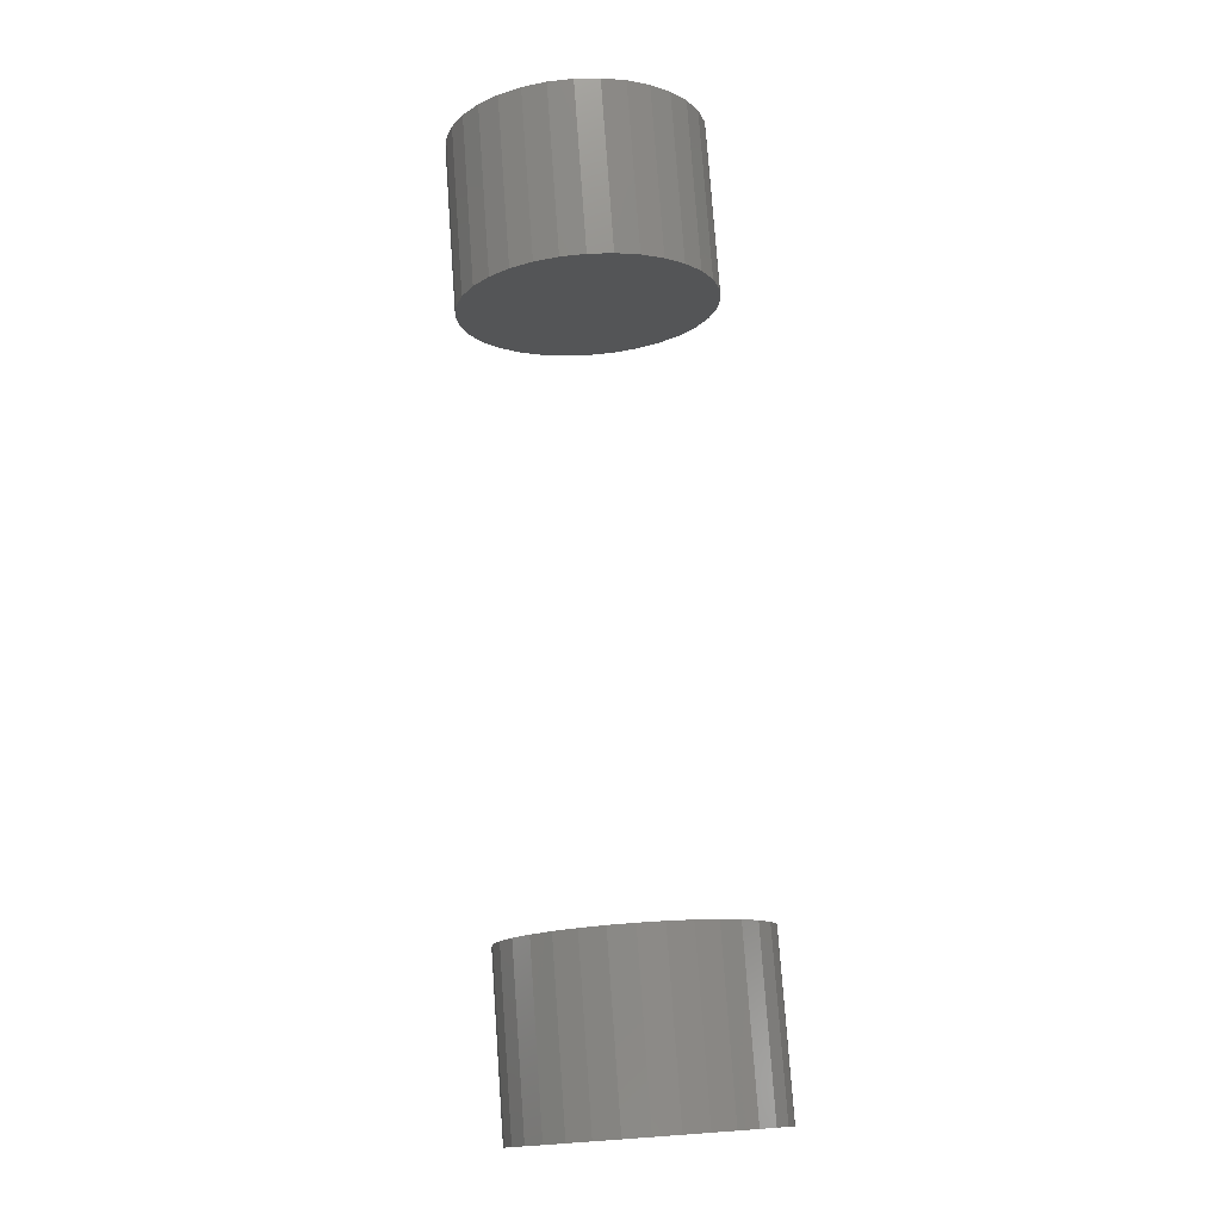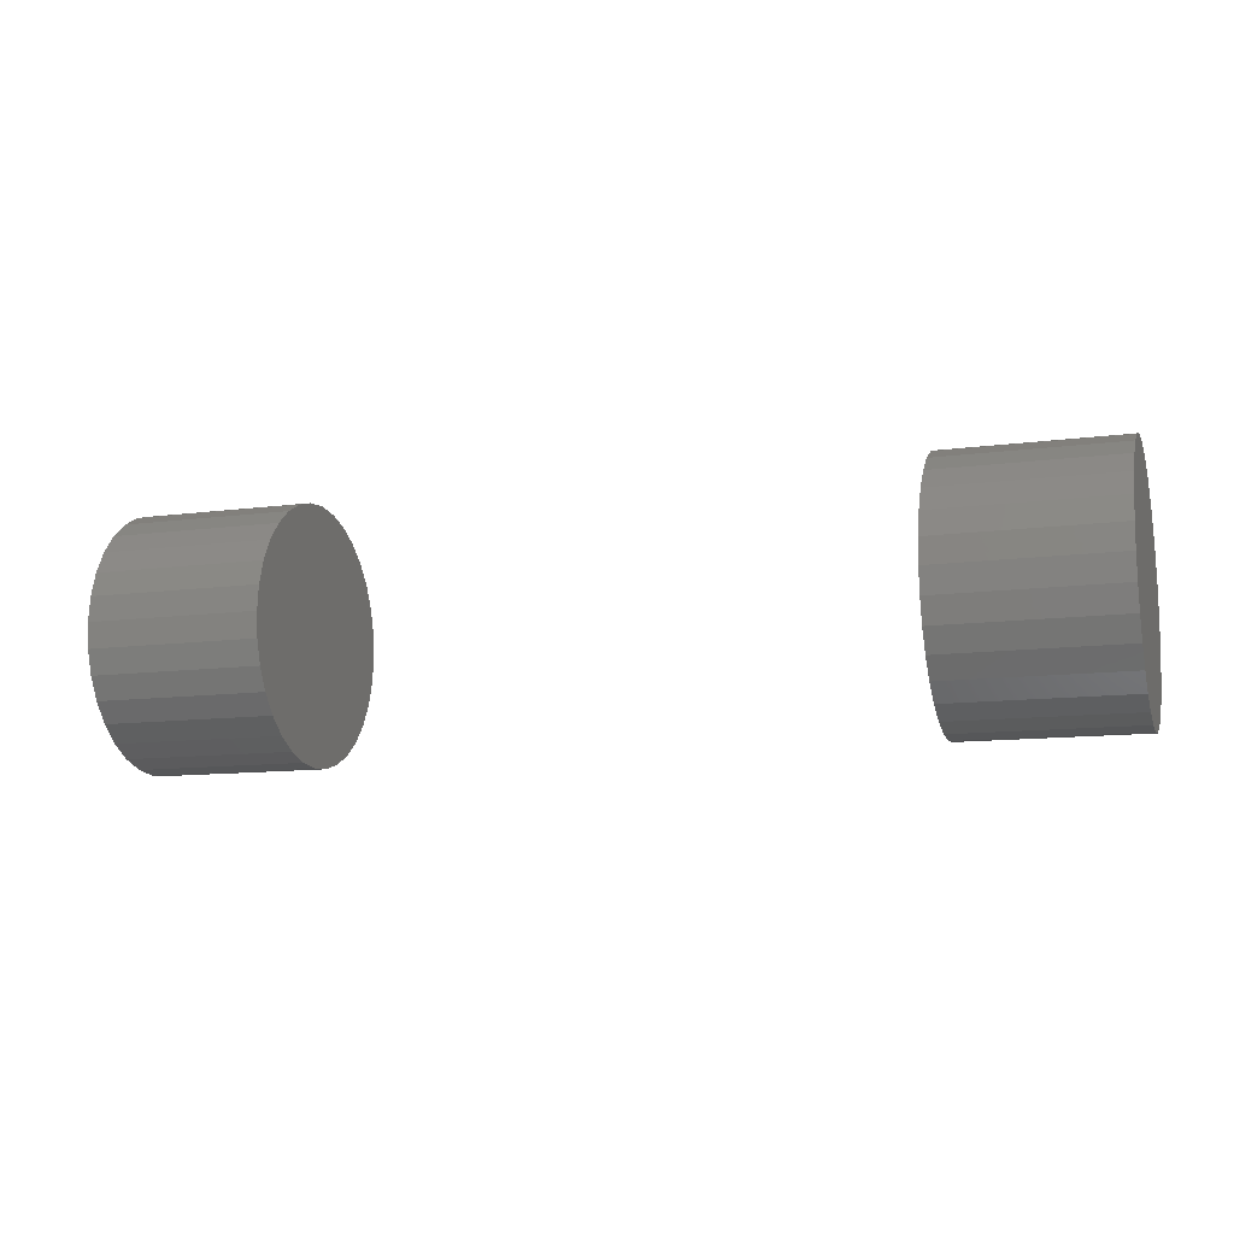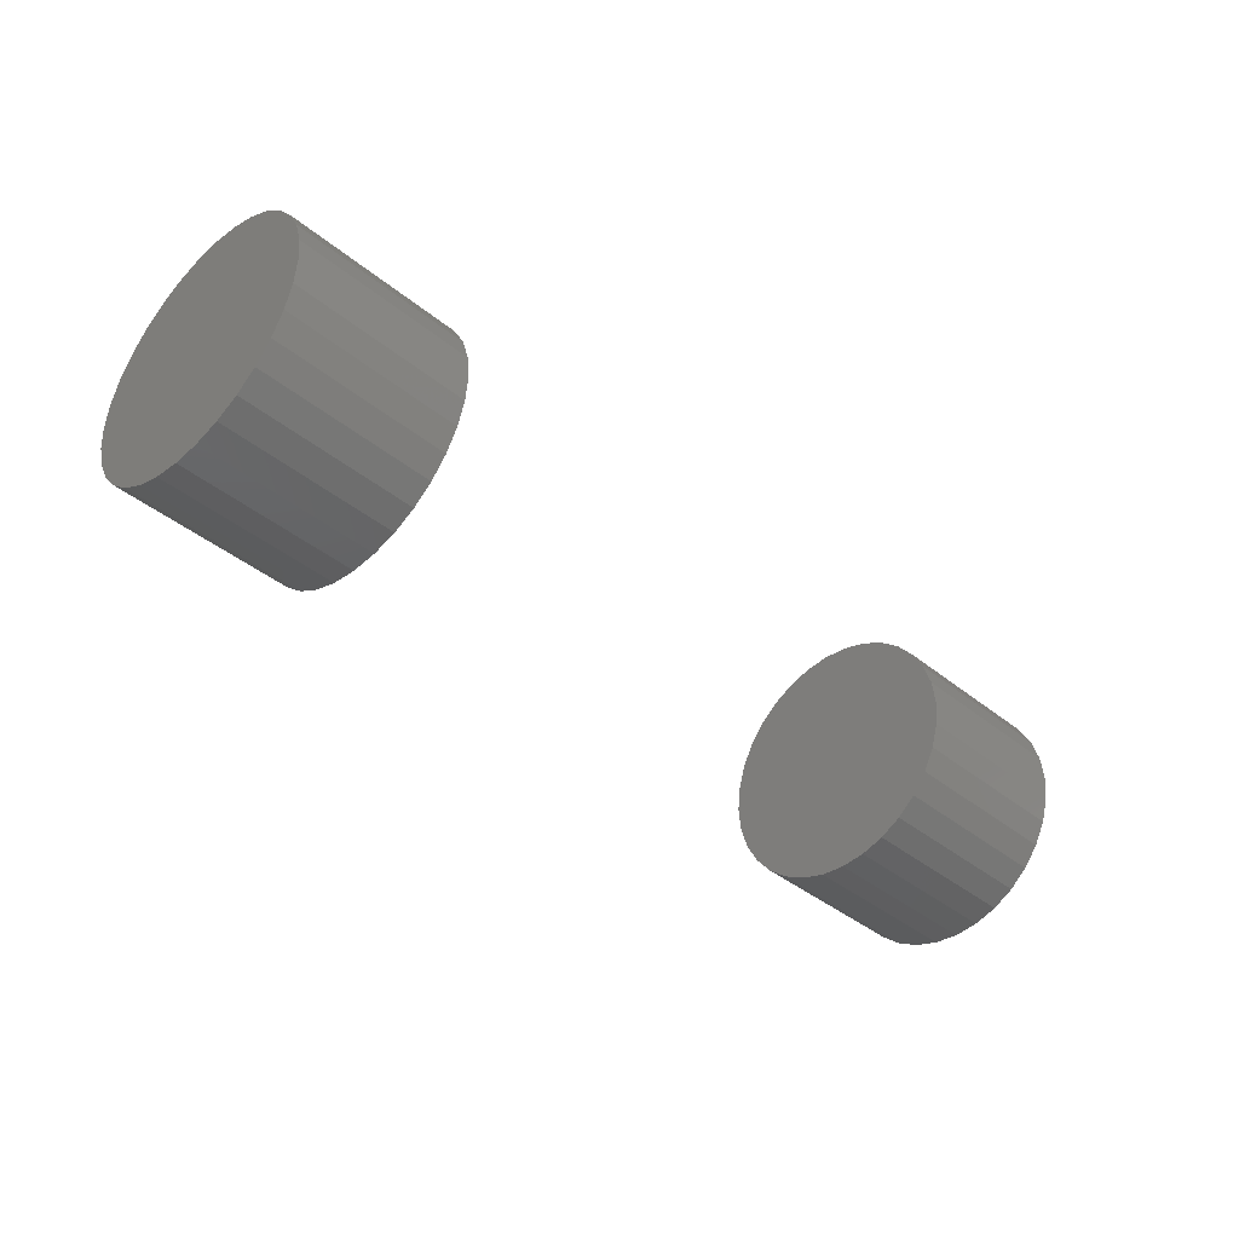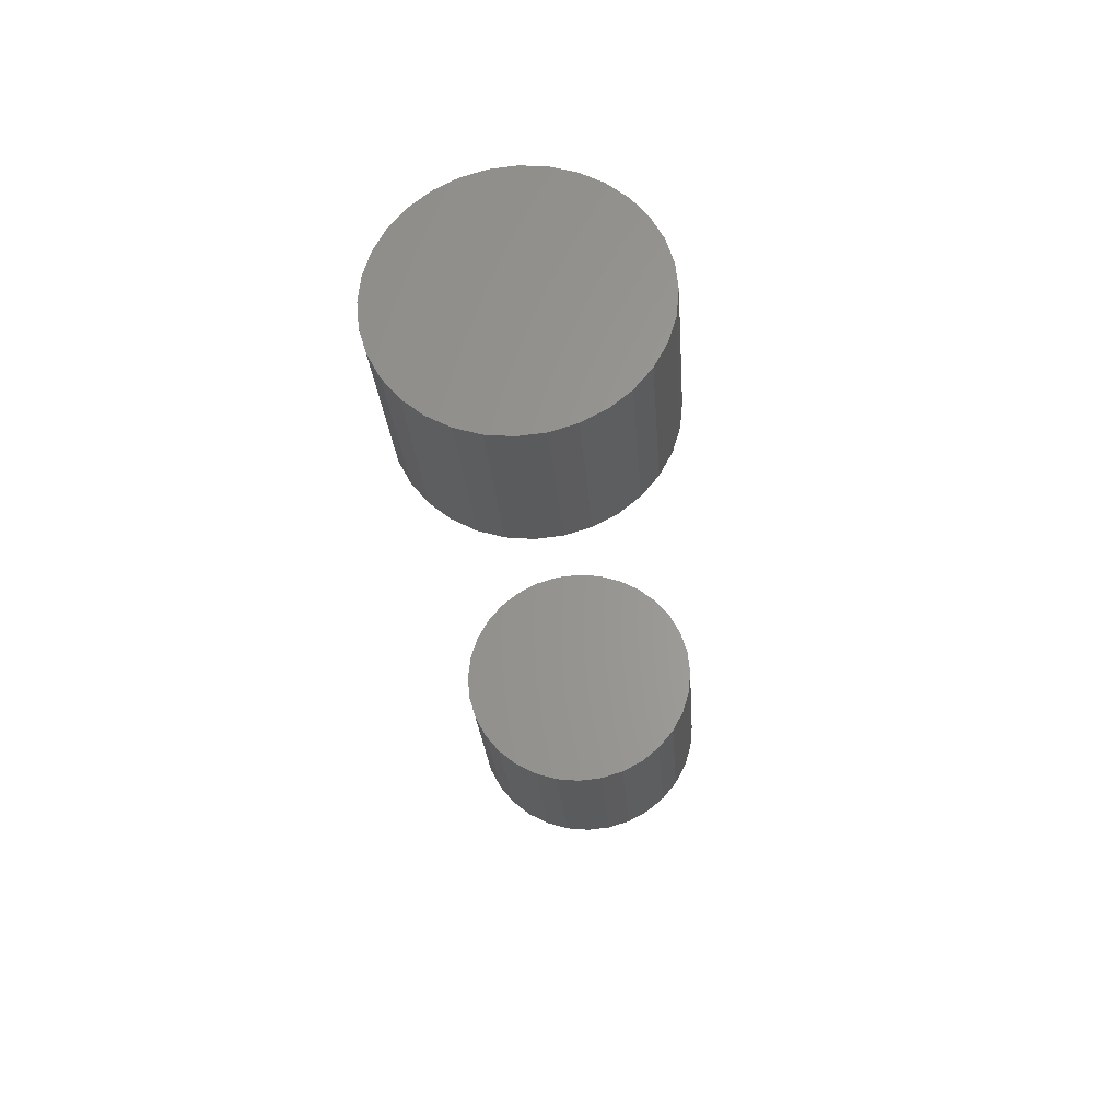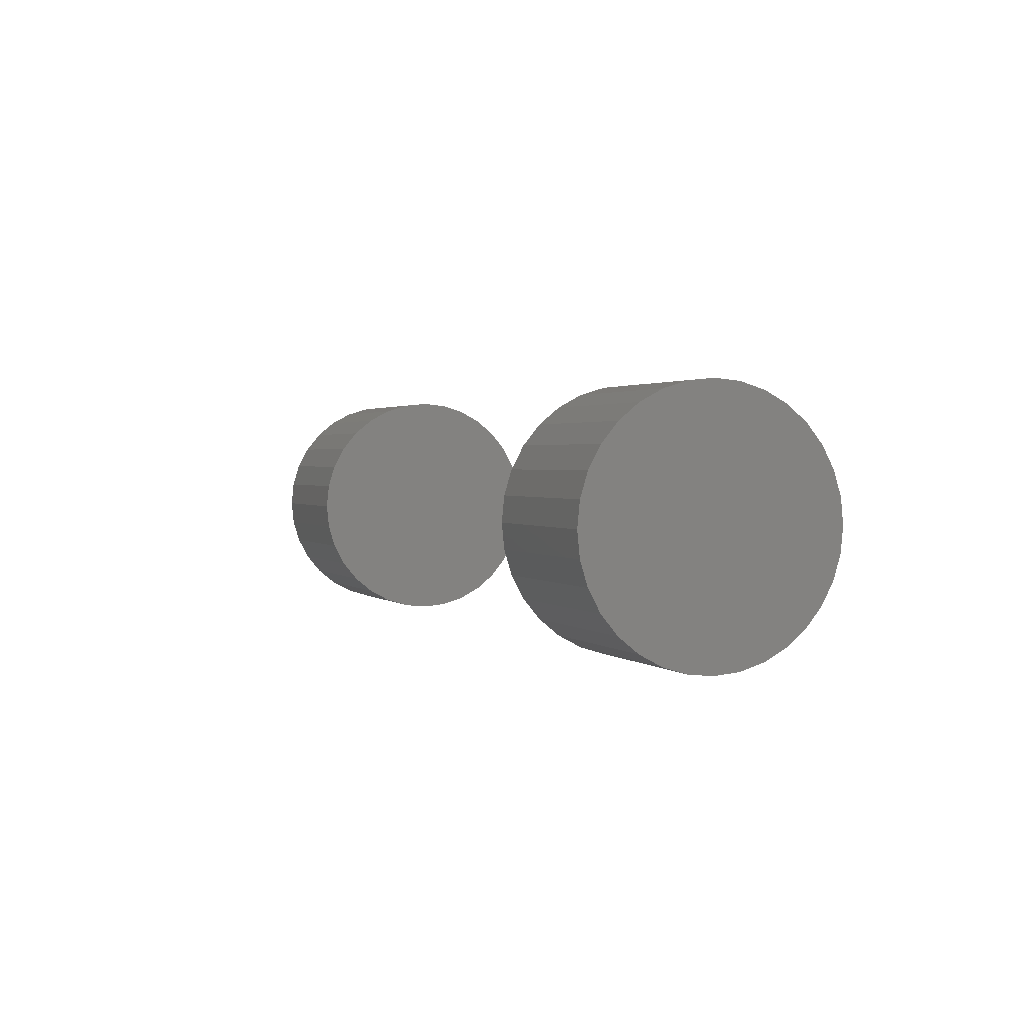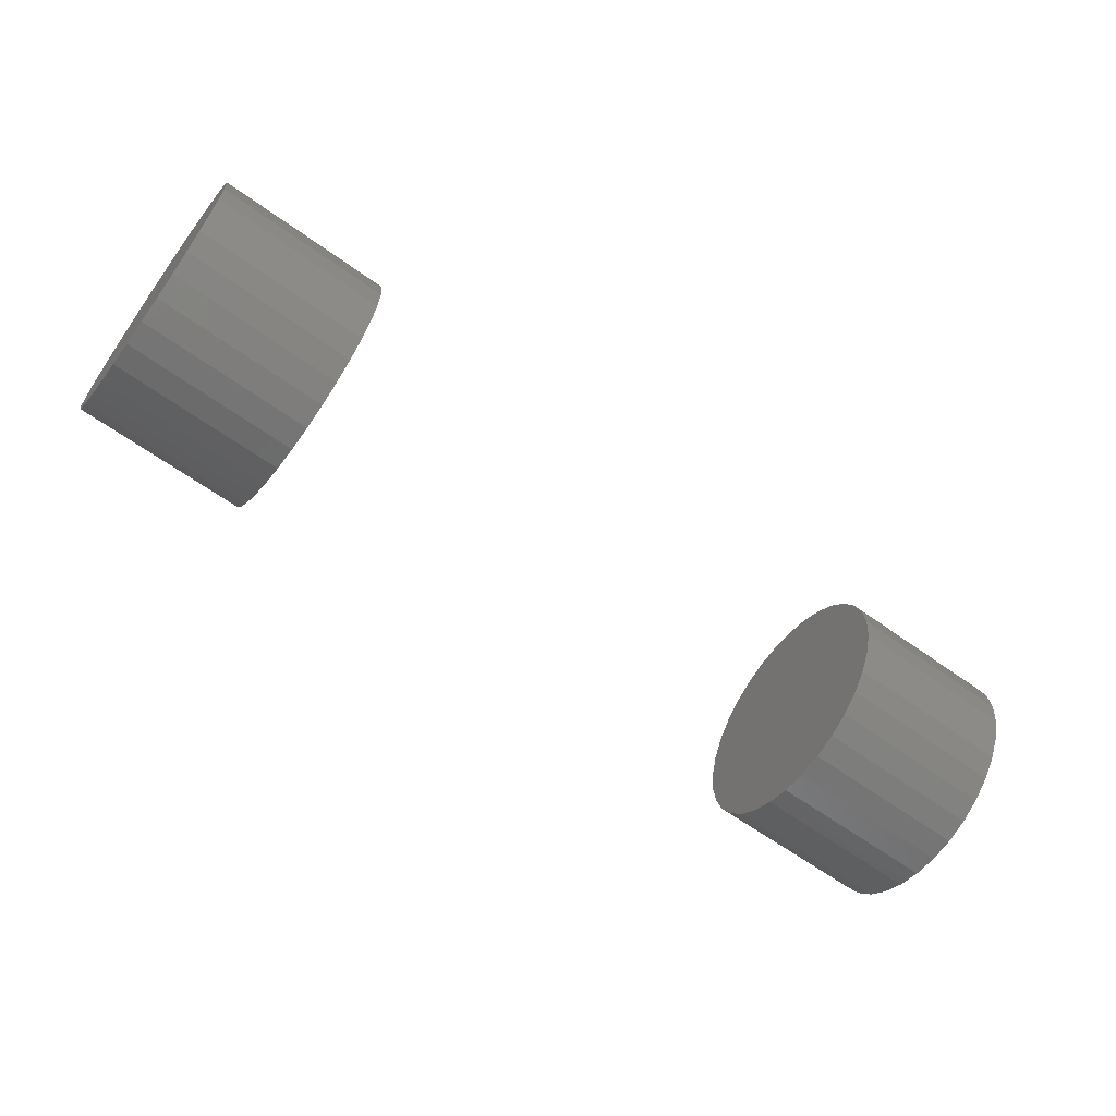
<metadata>
{"format":"stl","ext":"stl","renderer":"f3d","projection":"perspective","resolution":1024,"background":"white","views":[{"elev":76.1,"azim":85.9,"up":"+Y"},{"elev":-11.4,"azim":17.9,"up":"+Y"},{"elev":-40.0,"azim":134.9,"up":"+Y"},{"elev":-26.2,"azim":-85.9,"up":"+Y"},{"elev":1.7,"azim":68.6,"up":"+Z"},{"elev":-62.8,"azim":143.9,"up":"+Y"}]}
</metadata>
<code>
# stl→obj: 128 verts, 248 faces
v 0.6719 -0.07812 1.547e-17
v 0.8438 -0.07812 1.547e-17
v 0.6719 -0.0757 0.02464
v 0.8438 -0.0757 0.02464
v 0.6719 -0.06851 0.04834
v 0.8438 -0.06851 0.04834
v 0.6719 -0.05684 0.07018
v 0.8438 -0.05684 0.07018
v 0.6719 -0.04113 0.08932
v 0.8438 -0.04113 0.08932
v 0.6719 -0.02199 0.105
v 0.8438 -0.02199 0.105
v 0.6719 -0.0001482 0.1167
v 0.8438 -0.0001482 0.1167
v 0.6719 0.02355 0.1239
v 0.8438 0.02355 0.1239
v 0.6719 0.04819 0.1263
v 0.8438 0.04819 0.1263
v 0.6719 0.07283 0.1239
v 0.8438 0.07283 0.1239
v 0.6719 0.09653 0.1167
v 0.8438 0.09653 0.1167
v 0.6719 0.1184 0.105
v 0.8438 0.1184 0.105
v 0.6719 0.1375 0.08932
v 0.8438 0.1375 0.08932
v 0.6719 0.1532 0.07018
v 0.8438 0.1532 0.07018
v 0.6719 0.1649 0.04834
v 0.8438 0.1649 0.04834
v 0.6719 0.1721 0.02464
v 0.8438 0.1721 0.02464
v 0.6719 0.1745 -4.641e-17
v 0.8438 0.1745 -1.547e-17
v -0.09375 -0.07812 1.547e-17
v 0.07812 -0.07812 1.547e-17
v -0.09375 -0.0757 0.02464
v 0.07812 -0.0757 0.02464
v -0.09375 -0.06851 0.04834
v 0.07812 -0.06851 0.04834
v -0.09375 -0.05684 0.07018
v 0.07812 -0.05684 0.07018
v -0.09375 -0.04113 0.08932
v 0.07812 -0.04113 0.08932
v -0.09375 -0.02199 0.105
v 0.07812 -0.02199 0.105
v -0.09375 -0.0001482 0.1167
v 0.07812 -0.0001482 0.1167
v -0.09375 0.02355 0.1239
v 0.07812 0.02355 0.1239
v -0.09375 0.04819 0.1263
v 0.07812 0.04819 0.1263
v -0.09375 0.07283 0.1239
v 0.07812 0.07283 0.1239
v -0.09375 0.09653 0.1167
v 0.07812 0.09653 0.1167
v -0.09375 0.1184 0.105
v 0.07812 0.1184 0.105
v -0.09375 0.1375 0.08932
v 0.07812 0.1375 0.08932
v -0.09375 0.1532 0.07018
v 0.07812 0.1532 0.07018
v -0.09375 0.1649 0.04834
v 0.07812 0.1649 0.04834
v -0.09375 0.1721 0.02464
v 0.07812 0.1721 0.02464
v -0.09375 0.1745 -4.641e-17
v 0.07812 0.1745 -1.547e-17
v 0.6719 0.1721 -0.02464
v 0.8438 0.1721 -0.02464
v 0.6719 0.1649 -0.04834
v 0.8438 0.1649 -0.04834
v 0.6719 0.1532 -0.07018
v 0.8438 0.1532 -0.07018
v 0.6719 0.1375 -0.08932
v 0.8438 0.1375 -0.08932
v 0.6719 0.1184 -0.105
v 0.8438 0.1184 -0.105
v 0.6719 0.09653 -0.1167
v 0.8438 0.09653 -0.1167
v 0.6719 0.07283 -0.1239
v 0.8438 0.07283 -0.1239
v 0.6719 0.04819 -0.1263
v 0.8438 0.04819 -0.1263
v 0.6719 0.02355 -0.1239
v 0.8438 0.02355 -0.1239
v 0.6719 -0.0001482 -0.1167
v 0.8438 -0.0001482 -0.1167
v 0.6719 -0.02199 -0.105
v 0.8438 -0.02199 -0.105
v 0.6719 -0.04113 -0.08932
v 0.8438 -0.04113 -0.08932
v 0.6719 -0.05684 -0.07018
v 0.8438 -0.05684 -0.07018
v 0.6719 -0.06851 -0.04834
v 0.8438 -0.06851 -0.04834
v 0.6719 -0.0757 -0.02464
v 0.8438 -0.0757 -0.02464
v -0.09375 0.1721 -0.02464
v 0.07812 0.1721 -0.02464
v -0.09375 0.1649 -0.04834
v 0.07812 0.1649 -0.04834
v -0.09375 0.1532 -0.07018
v 0.07812 0.1532 -0.07018
v -0.09375 0.1375 -0.08932
v 0.07812 0.1375 -0.08932
v -0.09375 0.1184 -0.105
v 0.07812 0.1184 -0.105
v -0.09375 0.09653 -0.1167
v 0.07812 0.09653 -0.1167
v -0.09375 0.07283 -0.1239
v 0.07812 0.07283 -0.1239
v -0.09375 0.04819 -0.1263
v 0.07812 0.04819 -0.1263
v -0.09375 0.02355 -0.1239
v 0.07812 0.02355 -0.1239
v -0.09375 -0.0001482 -0.1167
v 0.07812 -0.0001482 -0.1167
v -0.09375 -0.02199 -0.105
v 0.07812 -0.02199 -0.105
v -0.09375 -0.04113 -0.08932
v 0.07812 -0.04113 -0.08932
v -0.09375 -0.05684 -0.07018
v 0.07812 -0.05684 -0.07018
v -0.09375 -0.06851 -0.04834
v 0.07812 -0.06851 -0.04834
v -0.09375 -0.0757 -0.02464
v 0.07812 -0.0757 -0.02464
f 1 2 3
f 3 2 4
f 3 4 5
f 5 4 6
f 5 6 7
f 7 6 8
f 7 8 9
f 9 8 10
f 9 10 11
f 11 10 12
f 11 12 13
f 13 12 14
f 13 14 15
f 15 14 16
f 15 16 17
f 17 16 18
f 17 18 19
f 19 18 20
f 19 20 21
f 21 20 22
f 21 22 23
f 23 22 24
f 23 24 25
f 25 24 26
f 25 26 27
f 27 26 28
f 27 28 29
f 29 28 30
f 29 30 31
f 31 30 32
f 31 32 33
f 33 32 34
f 35 36 37
f 37 36 38
f 37 38 39
f 39 38 40
f 39 40 41
f 41 40 42
f 41 42 43
f 43 42 44
f 43 44 45
f 45 44 46
f 45 46 47
f 47 46 48
f 47 48 49
f 49 48 50
f 49 50 51
f 51 50 52
f 51 52 53
f 53 52 54
f 53 54 55
f 55 54 56
f 55 56 57
f 57 56 58
f 57 58 59
f 59 58 60
f 59 60 61
f 61 60 62
f 61 62 63
f 63 62 64
f 63 64 65
f 65 64 66
f 65 66 67
f 67 66 68
f 33 34 69
f 69 34 70
f 69 70 71
f 71 70 72
f 71 72 73
f 73 72 74
f 73 74 75
f 75 74 76
f 75 76 77
f 77 76 78
f 77 78 79
f 79 78 80
f 79 80 81
f 81 80 82
f 81 82 83
f 83 82 84
f 83 84 85
f 85 84 86
f 85 86 87
f 87 86 88
f 87 88 89
f 89 88 90
f 89 90 91
f 91 90 92
f 91 92 93
f 93 92 94
f 93 94 95
f 95 94 96
f 95 96 97
f 97 96 98
f 97 98 1
f 1 98 2
f 67 68 99
f 99 68 100
f 99 100 101
f 101 100 102
f 101 102 103
f 103 102 104
f 103 104 105
f 105 104 106
f 105 106 107
f 107 106 108
f 107 108 109
f 109 108 110
f 109 110 111
f 111 110 112
f 111 112 113
f 113 112 114
f 113 114 115
f 115 114 116
f 115 116 117
f 117 116 118
f 117 118 119
f 119 118 120
f 119 120 121
f 121 120 122
f 121 122 123
f 123 122 124
f 123 124 125
f 125 124 126
f 125 126 127
f 127 126 128
f 127 128 35
f 35 128 36
f 50 54 52
f 54 50 48
f 54 48 56
f 56 48 46
f 56 46 58
f 108 118 110
f 110 118 116
f 110 116 112
f 112 116 114
f 58 46 60
f 60 46 44
f 60 44 62
f 62 44 42
f 62 42 64
f 64 42 40
f 64 40 66
f 66 40 38
f 66 38 68
f 68 38 36
f 68 36 100
f 100 36 128
f 100 128 102
f 102 128 126
f 102 126 104
f 104 126 124
f 104 124 106
f 106 124 122
f 106 122 108
f 108 122 120
f 108 120 118
f 17 19 15
f 13 15 19
f 21 13 19
f 11 13 21
f 23 11 21
f 79 87 77
f 85 87 79
f 81 85 79
f 83 85 81
f 87 89 77
f 77 89 91
f 77 91 75
f 75 91 93
f 75 93 73
f 73 93 95
f 73 95 71
f 71 95 97
f 71 97 69
f 69 97 1
f 69 1 33
f 33 1 3
f 33 3 31
f 31 3 5
f 31 5 29
f 29 5 7
f 29 7 27
f 27 7 9
f 27 9 25
f 25 9 11
f 25 11 23
f 51 53 49
f 47 49 53
f 55 47 53
f 45 47 55
f 57 45 55
f 109 117 107
f 115 117 109
f 111 115 109
f 113 115 111
f 117 119 107
f 107 119 121
f 107 121 105
f 105 121 123
f 105 123 103
f 103 123 125
f 103 125 101
f 101 125 127
f 101 127 99
f 99 127 35
f 99 35 67
f 67 35 37
f 67 37 65
f 65 37 39
f 65 39 63
f 63 39 41
f 63 41 61
f 61 41 43
f 61 43 59
f 59 43 45
f 59 45 57
f 16 20 18
f 20 16 14
f 20 14 22
f 22 14 12
f 22 12 24
f 78 88 80
f 80 88 86
f 80 86 82
f 82 86 84
f 24 12 26
f 26 12 10
f 26 10 28
f 28 10 8
f 28 8 30
f 30 8 6
f 30 6 32
f 32 6 4
f 32 4 34
f 34 4 2
f 34 2 70
f 70 2 98
f 70 98 72
f 72 98 96
f 72 96 74
f 74 96 94
f 74 94 76
f 76 94 92
f 76 92 78
f 78 92 90
f 78 90 88

</code>
